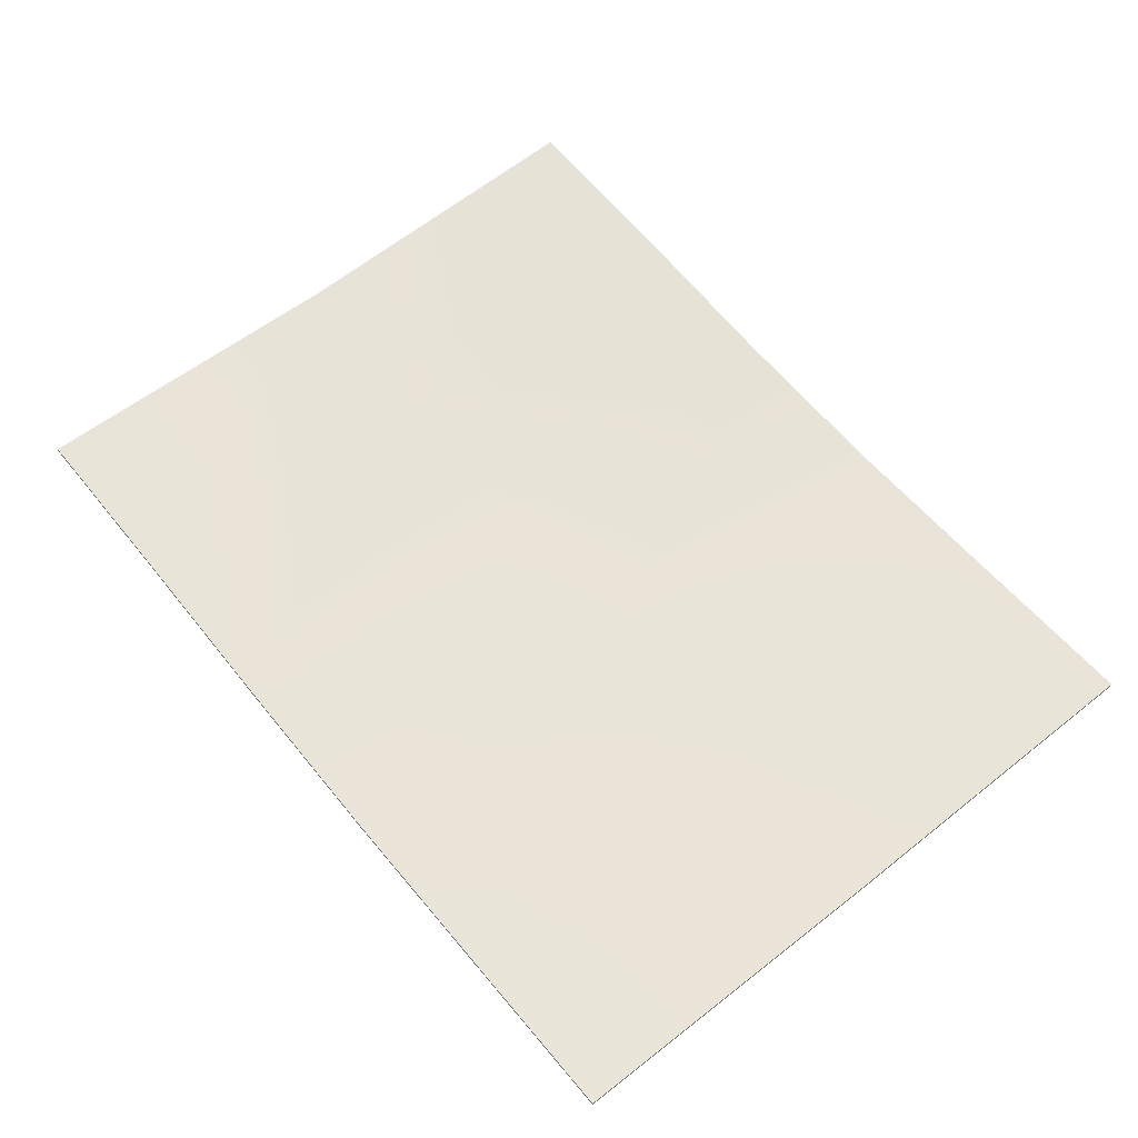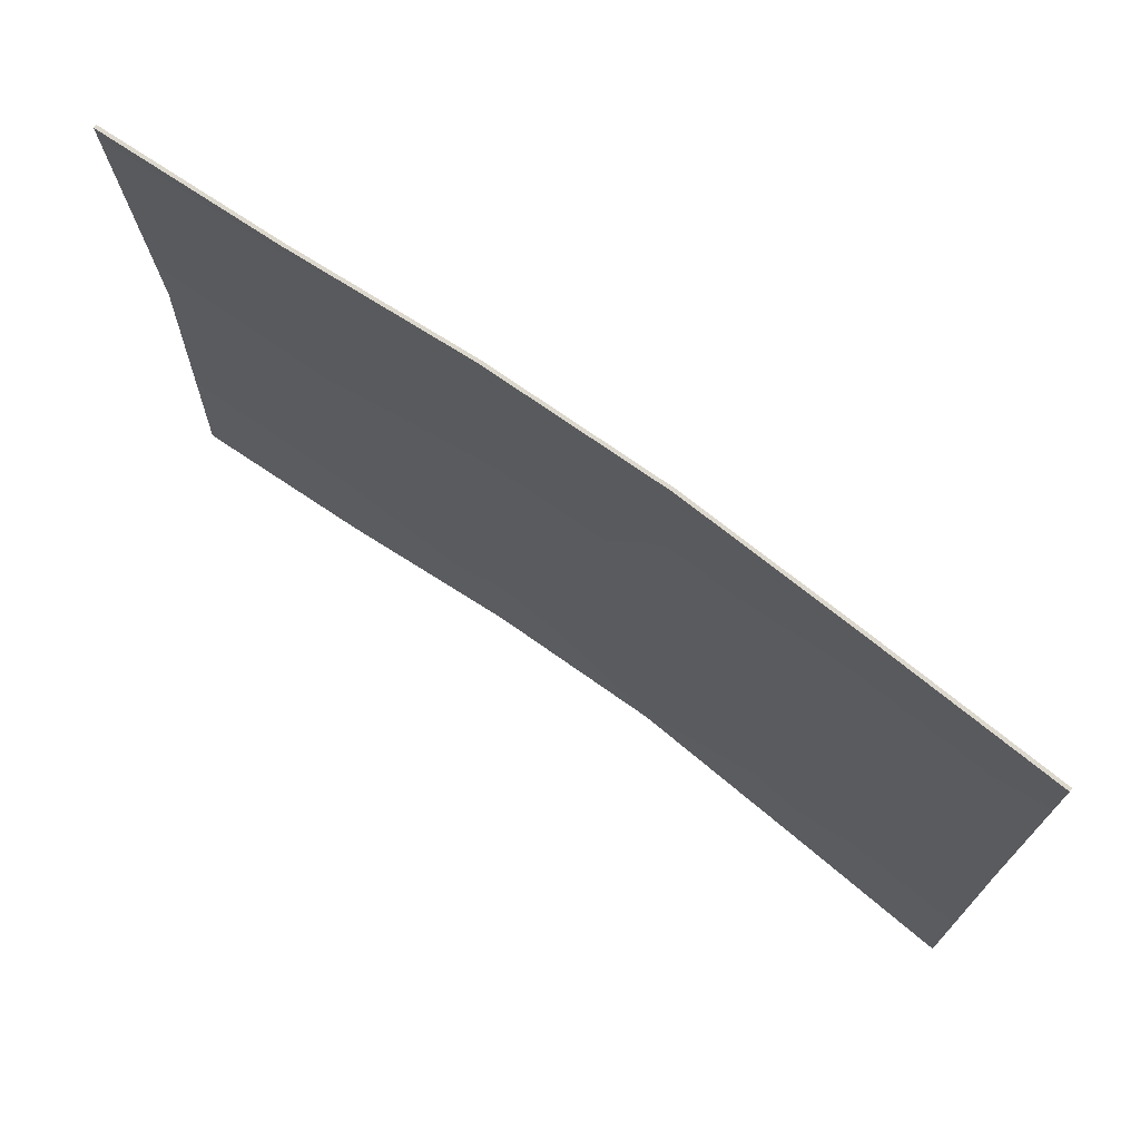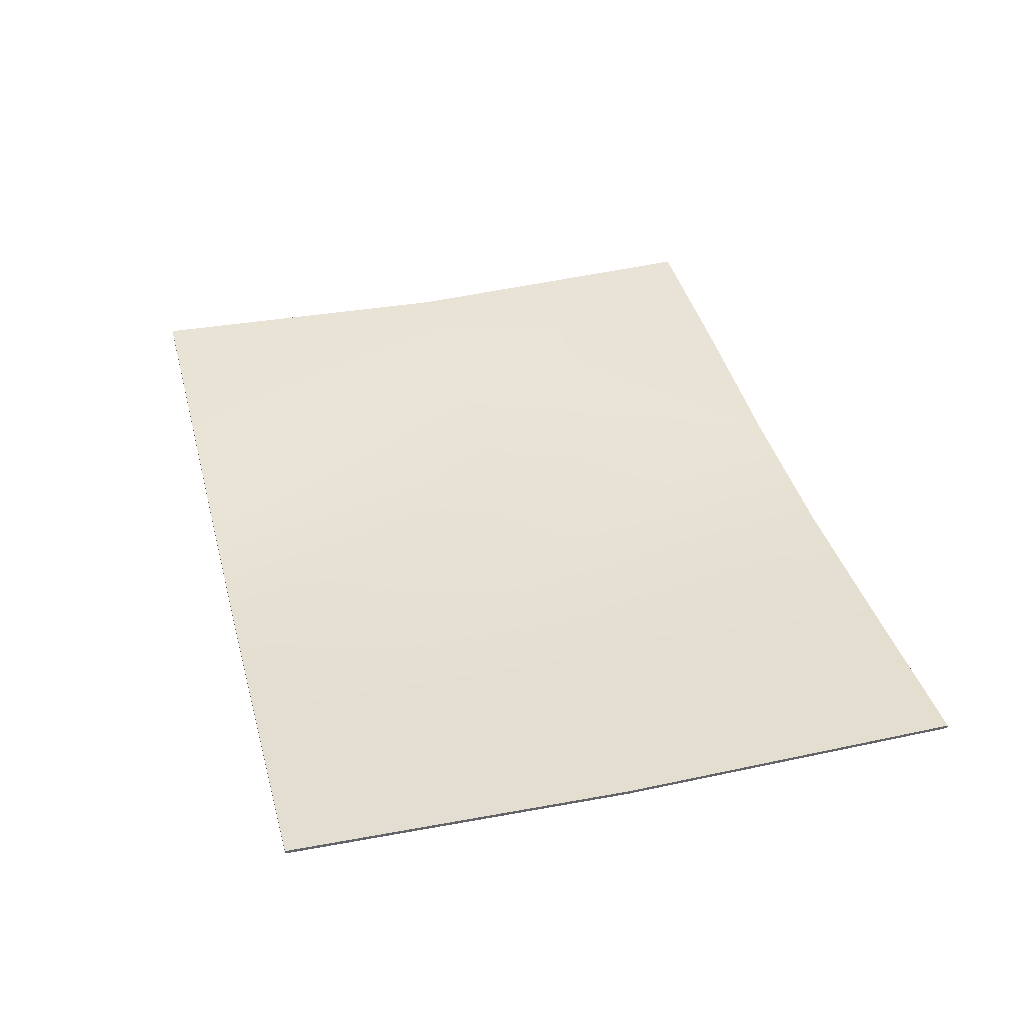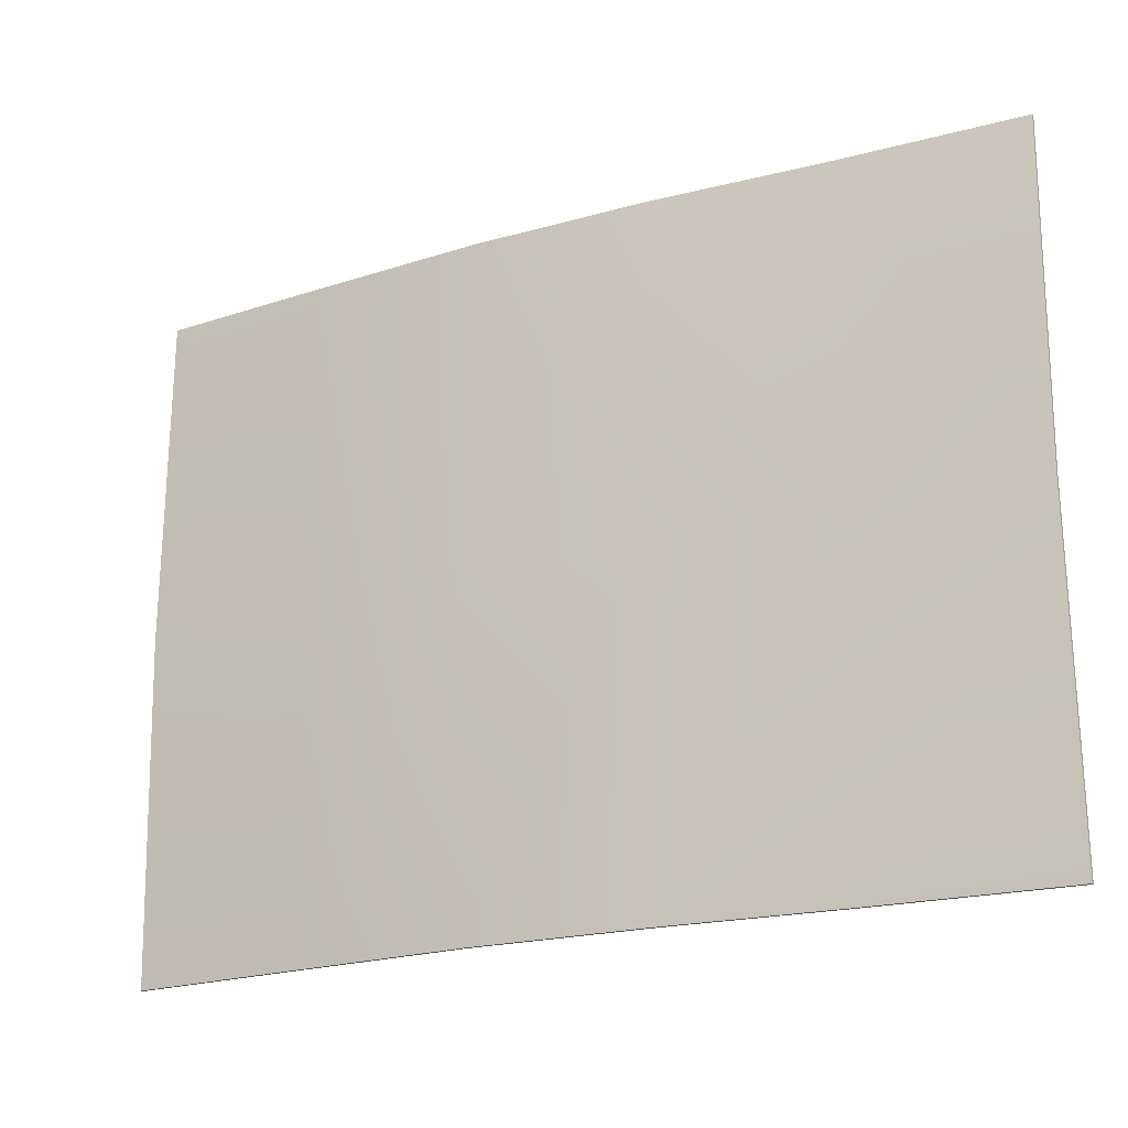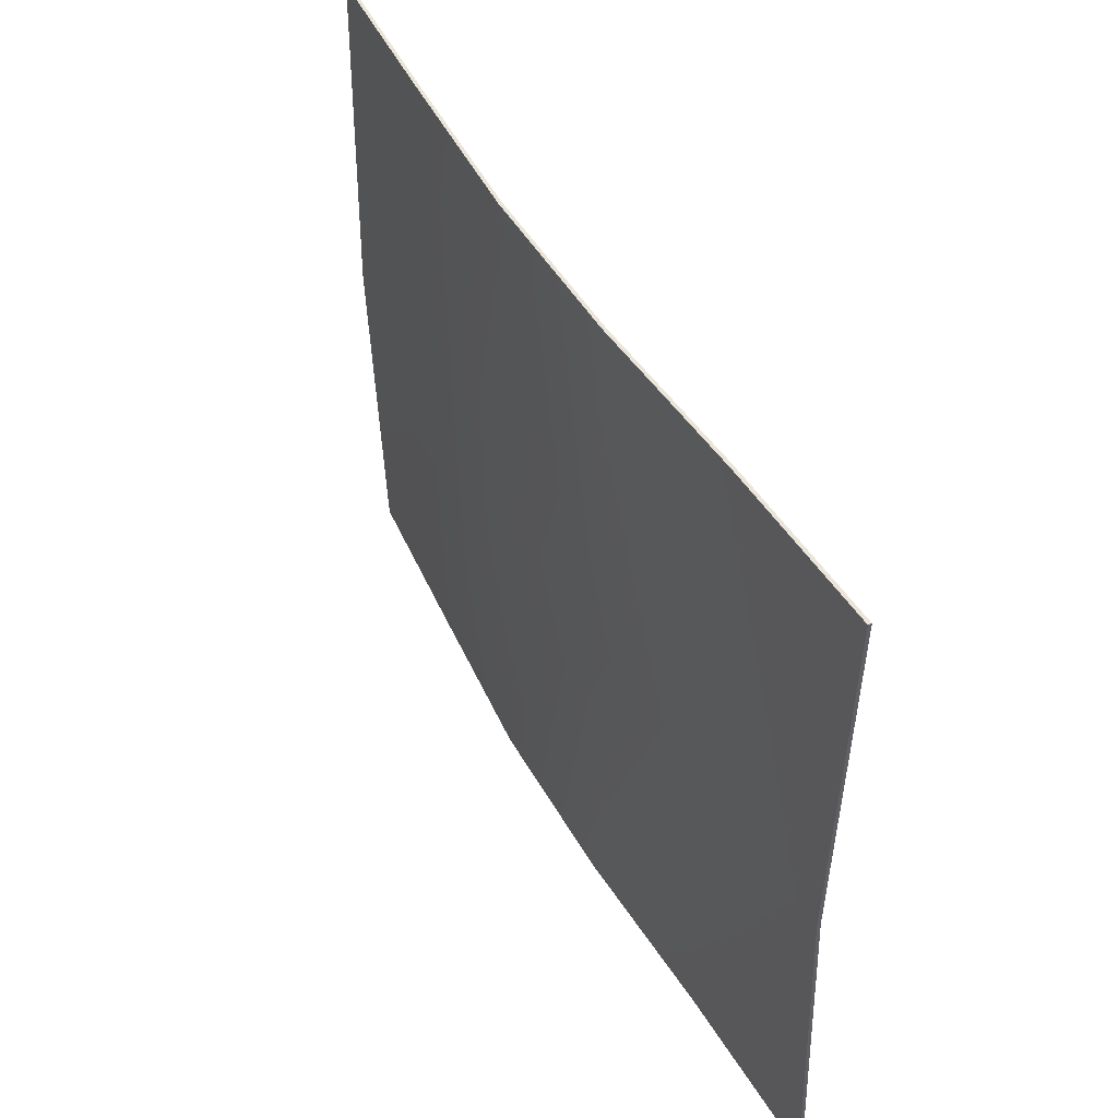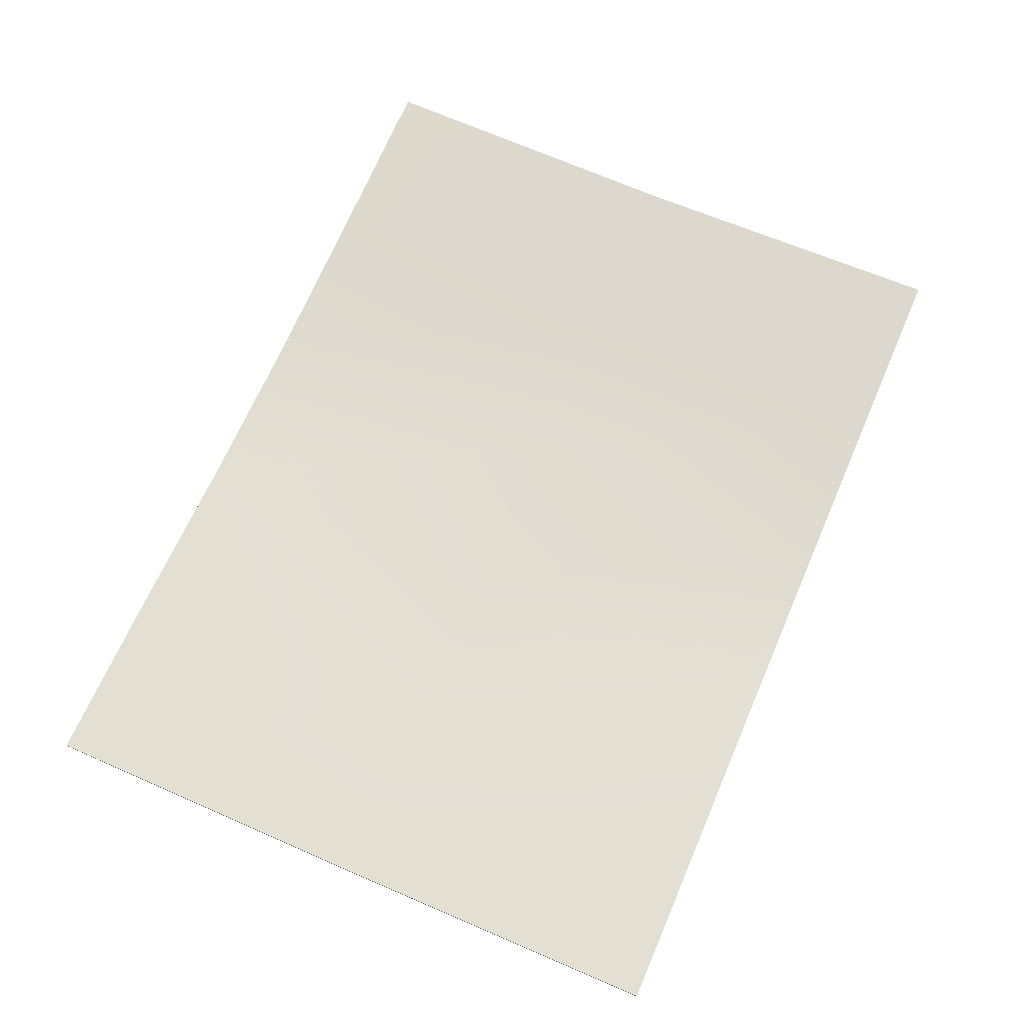
<metadata>
{"format":"obj","ext":"obj","renderer":"f3d","projection":"perspective","resolution":1024,"background":"white","views":[{"elev":60.7,"azim":-129.0,"up":"+Y"},{"elev":72.3,"azim":-143.6,"up":"+Z"},{"elev":39.3,"azim":-104.6,"up":"+Y"},{"elev":-20.8,"azim":28.2,"up":"+Z"},{"elev":45.2,"azim":63.7,"up":"+Z"},{"elev":69.3,"azim":113.4,"up":"+Y"}]}
</metadata>
<code>
g default
v -0.6678 0.02908 0.5
v 0.6678 0.03968 0.5
v -0.6678 0.03408 0.5
v 0.6678 0.04468 0.5
v -0.6678 0.04447 -0.5
v 0.6678 0.04468 -0.5
v -0.6678 0.03947 -0.5
v 0.6678 0.03968 -0.5
v 0.4007 0.02835 0.5
v 0.4007 0.03335 0.5
v 0.4007 0.03335 -0.5
v 0.4007 0.02835 -0.5
v 0.1336 0.01027 0.5
v 0.1336 0.01527 0.5
v 0.1336 0.01527 -0.5
v 0.1336 0.01027 -0.5
v -0.1336 0.005004 0.5
v -0.1336 0.009998 0.5
v -0.1336 0.01021 -0.5
v -0.1336 0.005214 -0.5
v -0.4007 0.01589 0.5
v -0.4007 0.02088 0.5
v -0.4007 0.02683 -0.5
v -0.4007 0.02183 -0.5
v 0.1336 0.003711 0
v -0.1336 0.003092 0
v -0.4007 0.01709 0
v -0.6678 0.0278 0
v -0.6678 0.0228 0
v -0.4007 0.01209 0
v -0.1336 -0.001908 0
v 0.1336 -0.001289 0
v 0.4007 0.01219 0
v 0.6678 0.02387 0
v 0.6678 0.02887 0
v 0.4007 0.01719 0
g pCube1
f 1 21 22 3
f 3 22 27 28
f 5 23 24 7
f 29 30 21 1
f 2 34 35 4
f 29 1 3 28
f 9 2 4 10
f 36 10 4 35
f 12 11 6 8
f 9 33 34 2
f 13 9 10 14
f 36 25 14 10
f 16 15 11 12
f 13 32 33 9
f 17 13 14 18
f 26 18 14 25
f 20 19 15 16
f 17 31 32 13
f 21 17 18 22
f 27 22 18 26
f 24 23 19 20
f 21 30 31 17
f 19 26 25 15
f 23 27 26 19
f 28 27 23 5
f 7 29 28 5
f 7 24 30 29
f 31 30 24 20
f 32 31 20 16
f 33 32 16 12
f 34 33 12 8
f 35 34 8 6
f 11 36 35 6
f 15 25 36 11

</code>
